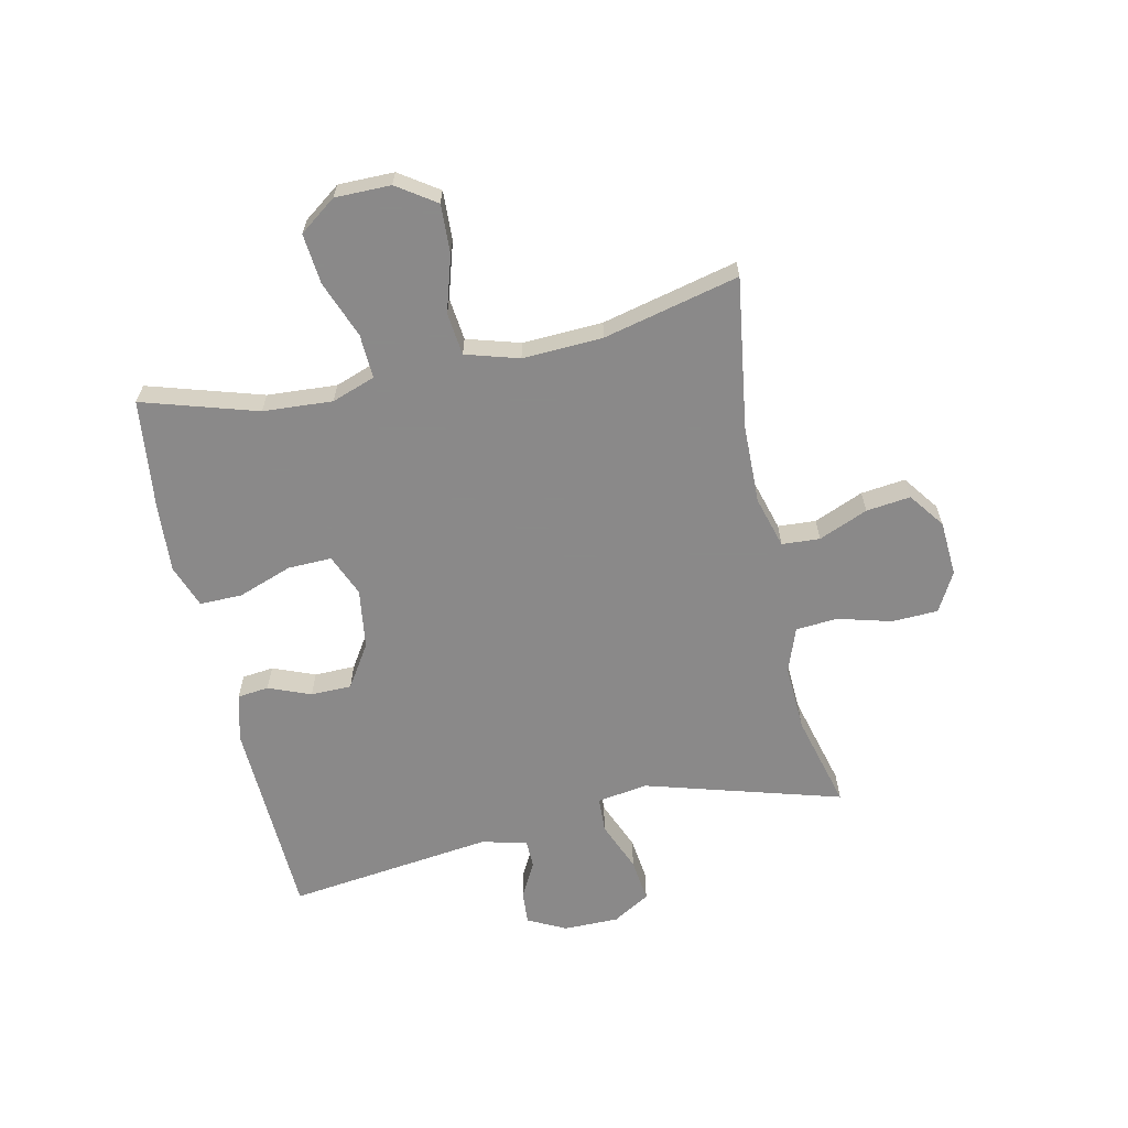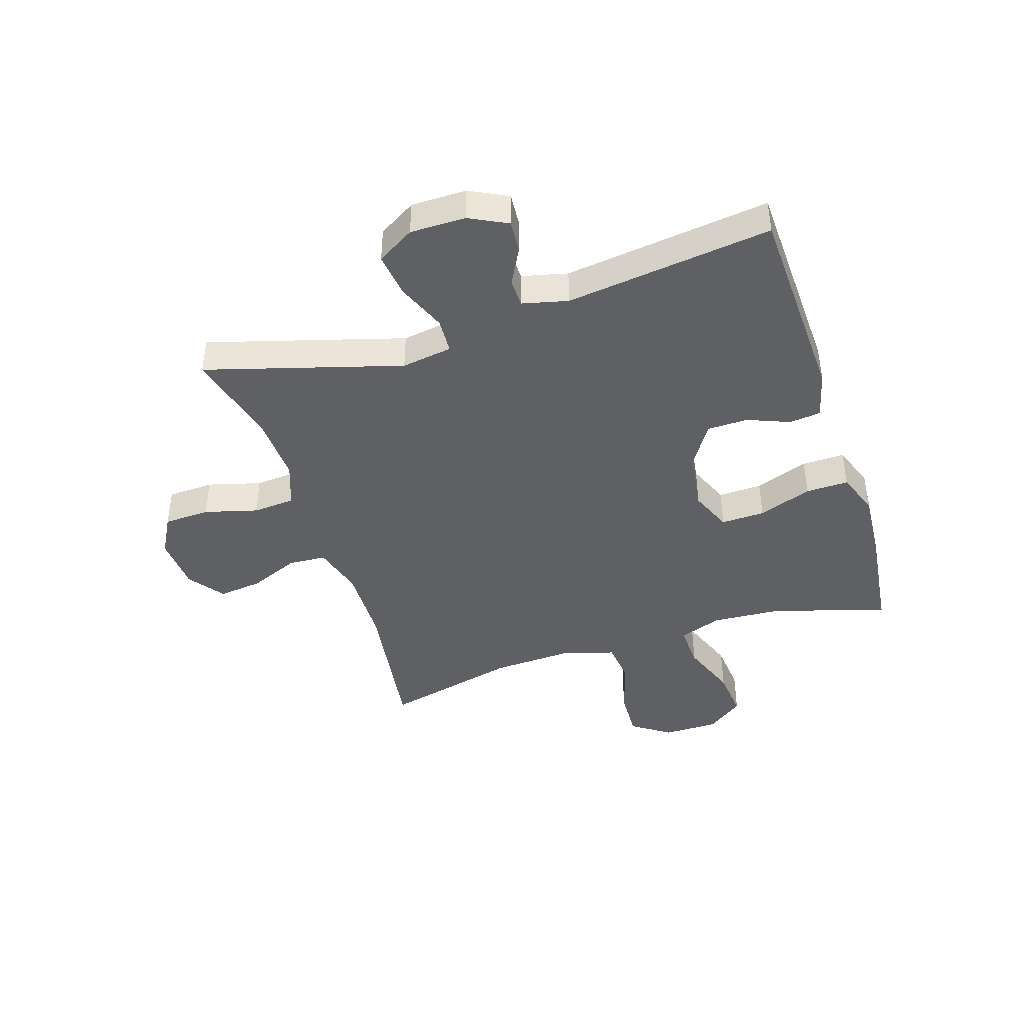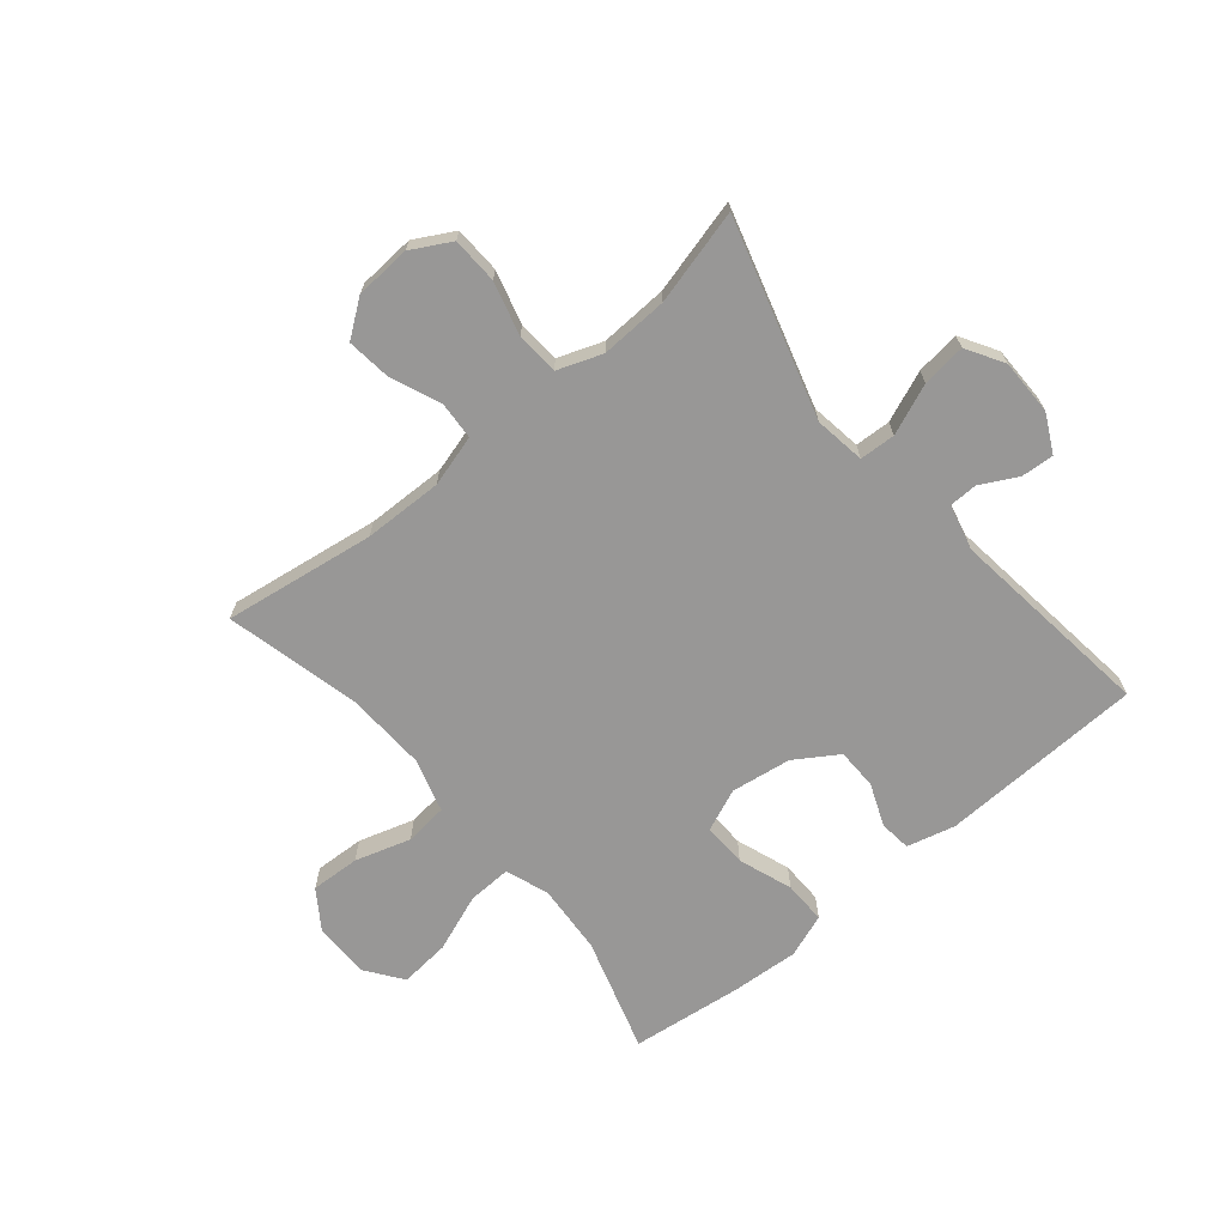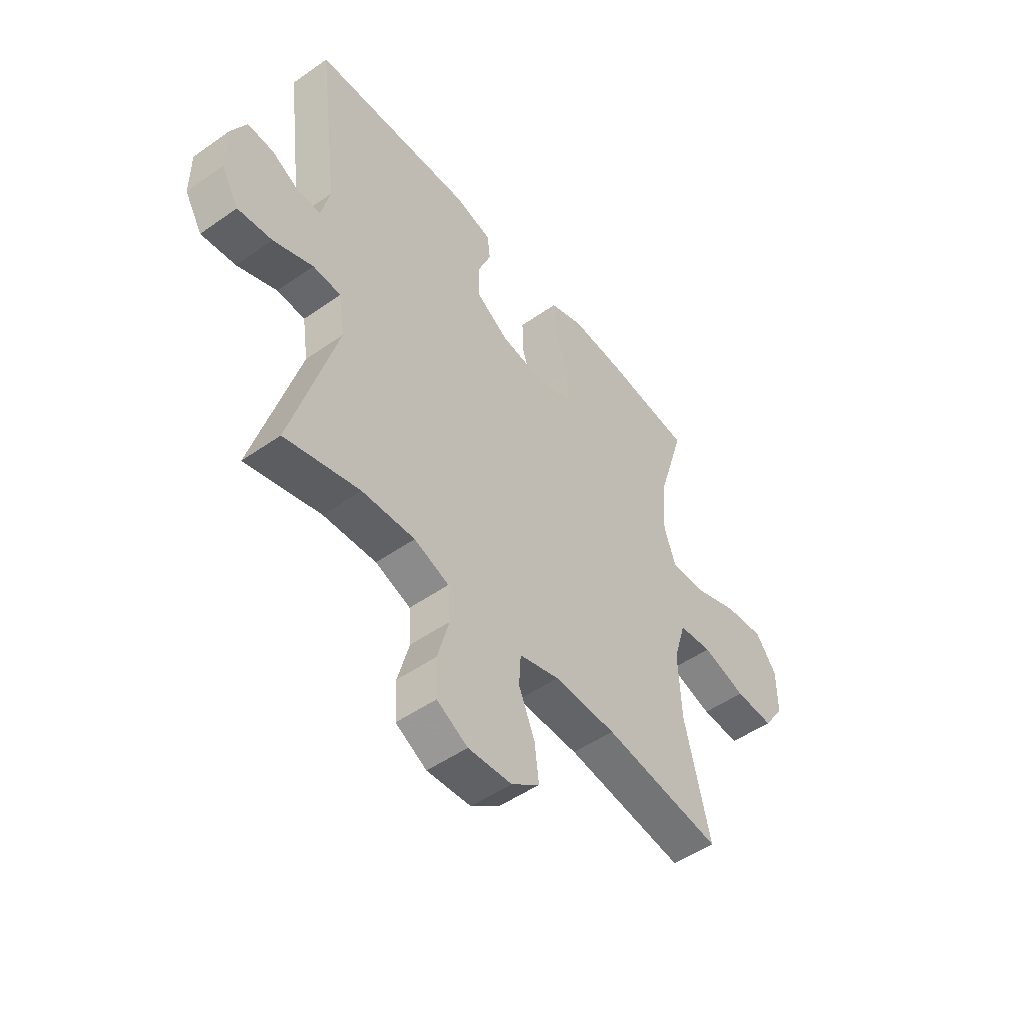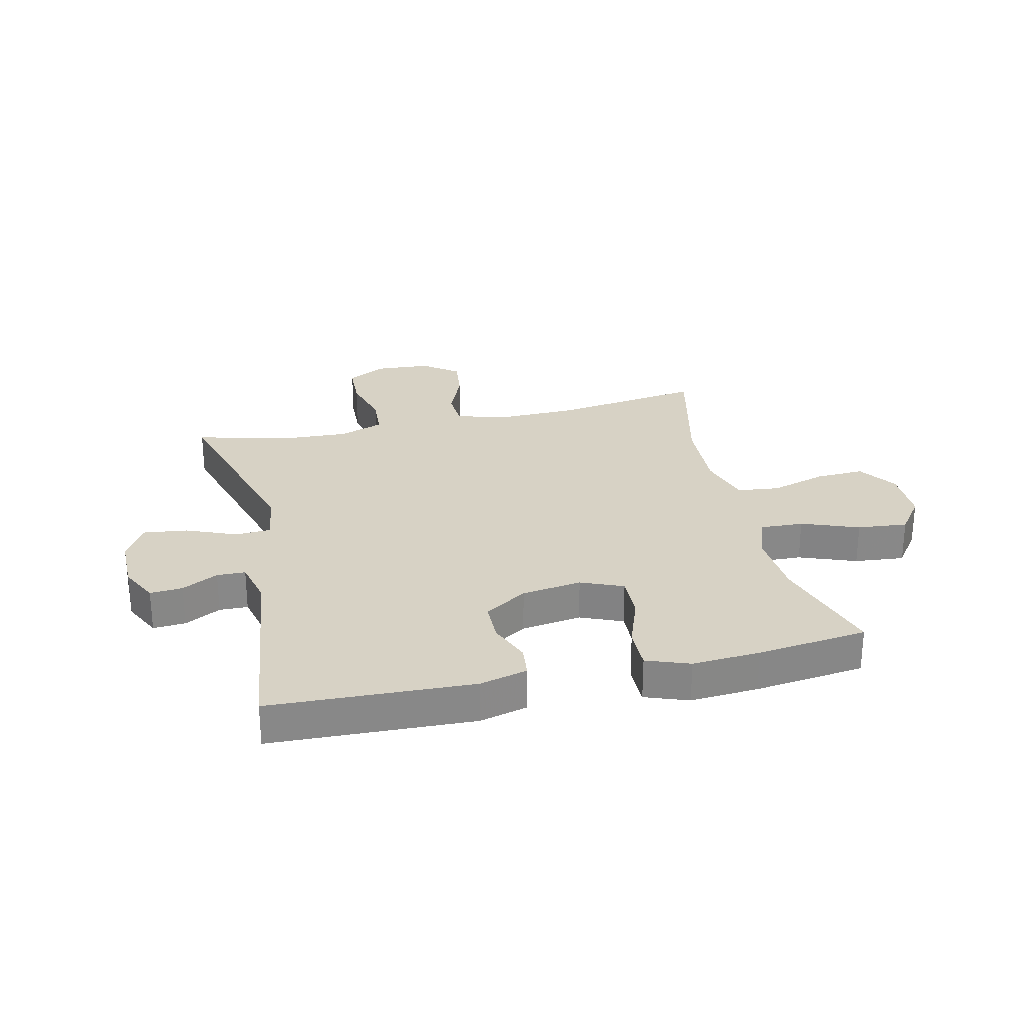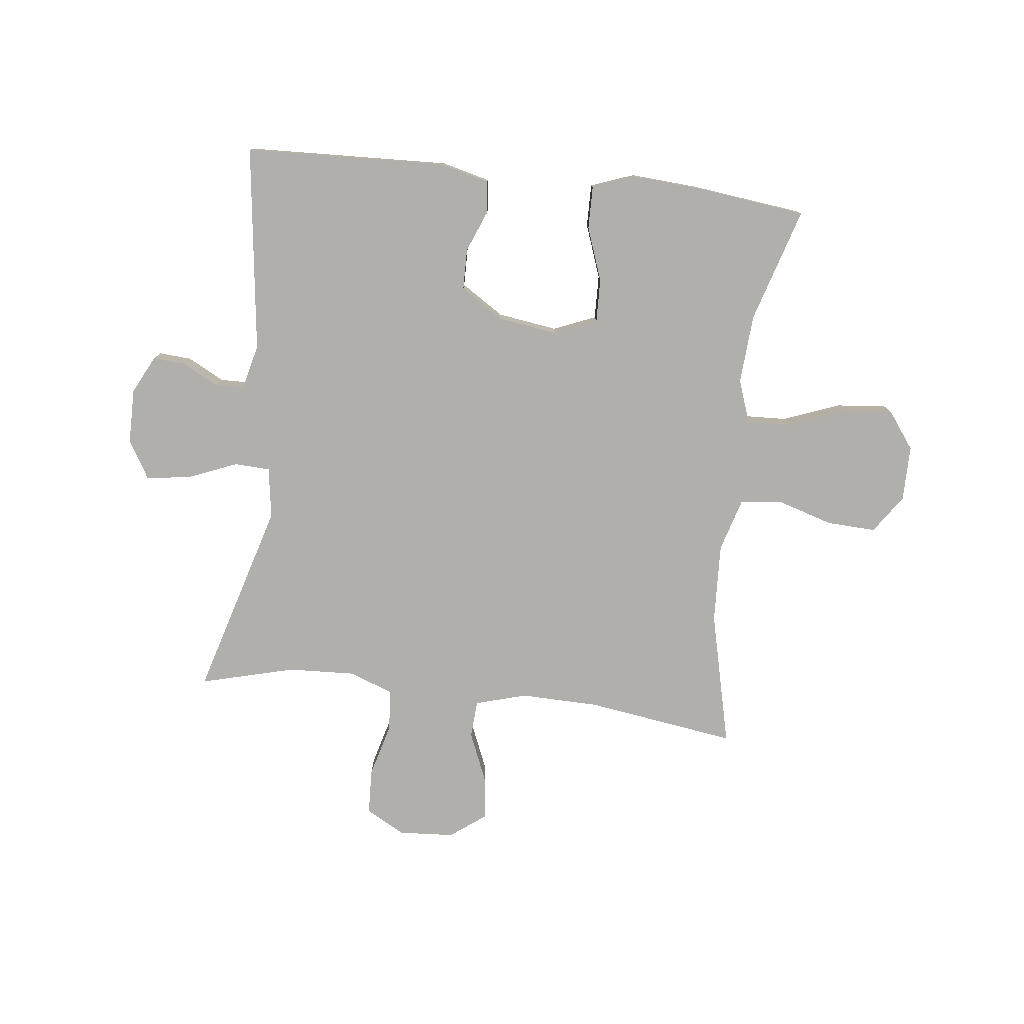
<metadata>
{"format":"obj","ext":"obj","renderer":"f3d","projection":"perspective","resolution":1024,"background":"white","views":[{"elev":-63.3,"azim":102.4,"up":"+Y"},{"elev":-42.7,"azim":-72.1,"up":"+Y"},{"elev":-68.3,"azim":-140.2,"up":"+Y"},{"elev":-50.2,"azim":-52.4,"up":"+Z"},{"elev":27.5,"azim":-12.9,"up":"+Y"},{"elev":-78.1,"azim":-6.5,"up":"+Y"}]}
</metadata>
<code>
v -0.5 0.07 -0.5
v -0.402 0.07 -0.165
v -0.415 0.07 -0.078
v -0.476 0.07 -0.075
v -0.562 0.07 -0.11
v -0.637 0.07 -0.119
v -0.675 0.07 -0.055
v -0.675 0.07 0.04
v -0.642 0.07 0.105
v -0.586 0.07 0.101
v -0.524 0.07 0.068
v -0.475 0.07 0.069
v -0.456 0.07 0.147
v -0.5 0.07 0.5
v -0.152 0.07 0.513
v -0.07 0.07 0.492
v -0.064 0.07 0.438
v -0.093 0.07 0.366
v -0.092 0.07 0.296
v -0.019 0.07 0.249
v 0.084 0.07 0.234
v 0.156 0.07 0.264
v 0.154 0.07 0.339
v 0.121 0.07 0.431
v 0.12 0.07 0.504
v 0.194 0.07 0.531
v 0.311 0.07 0.523
v 0.5 0.07 0.5
v 0.44 0.07 0.304
v 0.432 0.07 0.185
v 0.458 0.07 0.111
v 0.533 0.07 0.114
v 0.631 0.07 0.151
v 0.717 0.07 0.159
v 0.763 0.07 0.096
v 0.763 0.07 0.001
v 0.718 0.07 -0.065
v 0.634 0.07 -0.061
v 0.539 0.07 -0.032
v 0.466 0.07 -0.04
v 0.439 0.07 -0.131
v 0.445 0.07 -0.268
v 0.5 0.07 -0.5
v 0.242 0.07 -0.462
v 0.107 0.07 -0.459
v 0.019 0.07 -0.484
v 0.015 0.07 -0.549
v 0.05 0.07 -0.633
v 0.059 0.07 -0.709
v -0.002 0.07 -0.754
v -0.097 0.07 -0.76
v -0.164 0.07 -0.723
v -0.167 0.07 -0.644
v -0.142 0.07 -0.553
v -0.147 0.07 -0.481
v -0.223 0.07 -0.453
v -0.338 0.07 -0.458
v -0.5 0 -0.5
v -0.402 0 -0.165
v -0.415 0 -0.078
v -0.476 0 -0.075
v -0.562 0 -0.11
v -0.637 0 -0.119
v -0.675 0 -0.055
v -0.675 0 0.04
v -0.642 0 0.105
v -0.586 0 0.101
v -0.524 0 0.068
v -0.475 0 0.069
v -0.456 0 0.147
v -0.5 0 0.5
v -0.152 0 0.513
v -0.07 0 0.492
v -0.064 0 0.438
v -0.093 0 0.366
v -0.092 0 0.296
v -0.019 0 0.249
v 0.084 0 0.234
v 0.156 0 0.264
v 0.154 0 0.339
v 0.121 0 0.431
v 0.12 0 0.504
v 0.194 0 0.531
v 0.311 0 0.523
v 0.5 0 0.5
v 0.44 0 0.304
v 0.432 0 0.185
v 0.458 0 0.111
v 0.533 0 0.114
v 0.631 0 0.151
v 0.717 0 0.159
v 0.763 0 0.096
v 0.763 0 0.001
v 0.718 0 -0.065
v 0.634 0 -0.061
v 0.539 0 -0.032
v 0.466 0 -0.04
v 0.439 0 -0.131
v 0.445 0 -0.268
v 0.5 0 -0.5
v 0.242 0 -0.462
v 0.107 0 -0.459
v 0.019 0 -0.484
v 0.015 0 -0.549
v 0.05 0 -0.633
v 0.059 0 -0.709
v -0.002 0 -0.754
v -0.097 0 -0.76
v -0.164 0 -0.723
v -0.167 0 -0.644
v -0.142 0 -0.553
v -0.147 0 -0.481
v -0.223 0 -0.453
v -0.338 0 -0.458
f 51 52 53 54
f 51 54 55
f 50 51 55
f 47 48 49 50
f 46 47 50 55
f 45 46 55 56
f 42 43 44
f 41 42 44 45
f 40 41 45 56
f 36 37 38 39
f 36 39 40
f 35 36 40
f 32 33 34 35
f 31 32 35 40
f 30 31 40 56
f 26 27 28 29
f 23 24 25 26
f 22 23 26 29
f 21 22 29 30
f 15 16 17 18
f 13 14 15 18
f 12 13 18 19
f 8 9 10 11
f 8 11 12
f 7 8 12
f 4 5 6 7
f 3 4 7 12
f 57 1 2
f 57 2 3
f 21 30 56 57
f 20 21 57 3
f 3 12 19 20
f 111 110 109 108
f 112 111 108
f 112 108 107
f 107 106 105 104
f 112 107 104 103
f 113 112 103 102
f 101 100 99
f 102 101 99 98
f 113 102 98 97
f 96 95 94 93
f 97 96 93
f 97 93 92
f 92 91 90 89
f 97 92 89 88
f 113 97 88 87
f 86 85 84 83
f 83 82 81 80
f 86 83 80 79
f 87 86 79 78
f 75 74 73 72
f 75 72 71 70
f 76 75 70 69
f 68 67 66 65
f 69 68 65
f 69 65 64
f 64 63 62 61
f 69 64 61 60
f 59 58 114
f 60 59 114
f 114 113 87 78
f 60 114 78 77
f 77 76 69 60
f 1 58 59 2
f 2 59 60 3
f 3 60 61 4
f 4 61 62 5
f 5 62 63 6
f 6 63 64 7
f 7 64 65 8
f 8 65 66 9
f 9 66 67 10
f 10 67 68 11
f 11 68 69 12
f 12 69 70 13
f 13 70 71 14
f 14 71 72 15
f 15 72 73 16
f 16 73 74 17
f 17 74 75 18
f 18 75 76 19
f 19 76 77 20
f 20 77 78 21
f 21 78 79 22
f 22 79 80 23
f 23 80 81 24
f 24 81 82 25
f 25 82 83 26
f 26 83 84 27
f 27 84 85 28
f 28 85 86 29
f 29 86 87 30
f 30 87 88 31
f 31 88 89 32
f 32 89 90 33
f 33 90 91 34
f 34 91 92 35
f 35 92 93 36
f 36 93 94 37
f 37 94 95 38
f 38 95 96 39
f 39 96 97 40
f 40 97 98 41
f 41 98 99 42
f 42 99 100 43
f 43 100 101 44
f 44 101 102 45
f 45 102 103 46
f 46 103 104 47
f 47 104 105 48
f 48 105 106 49
f 49 106 107 50
f 50 107 108 51
f 51 108 109 52
f 52 109 110 53
f 53 110 111 54
f 54 111 112 55
f 55 112 113 56
f 56 113 114 57
f 57 114 58 1

</code>
